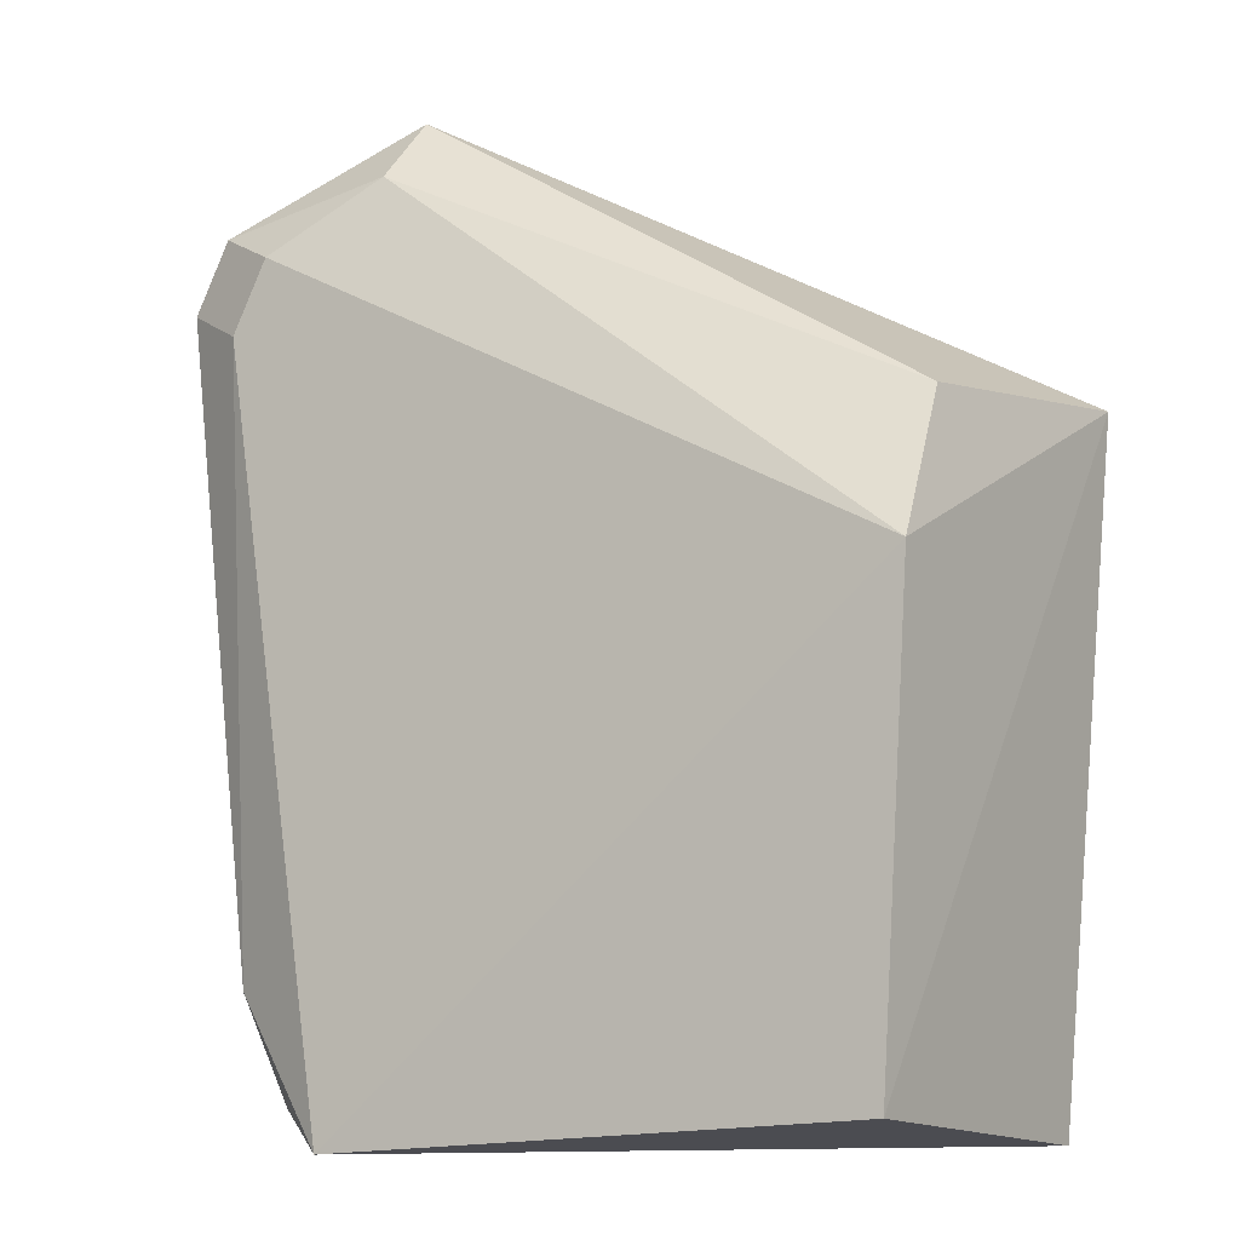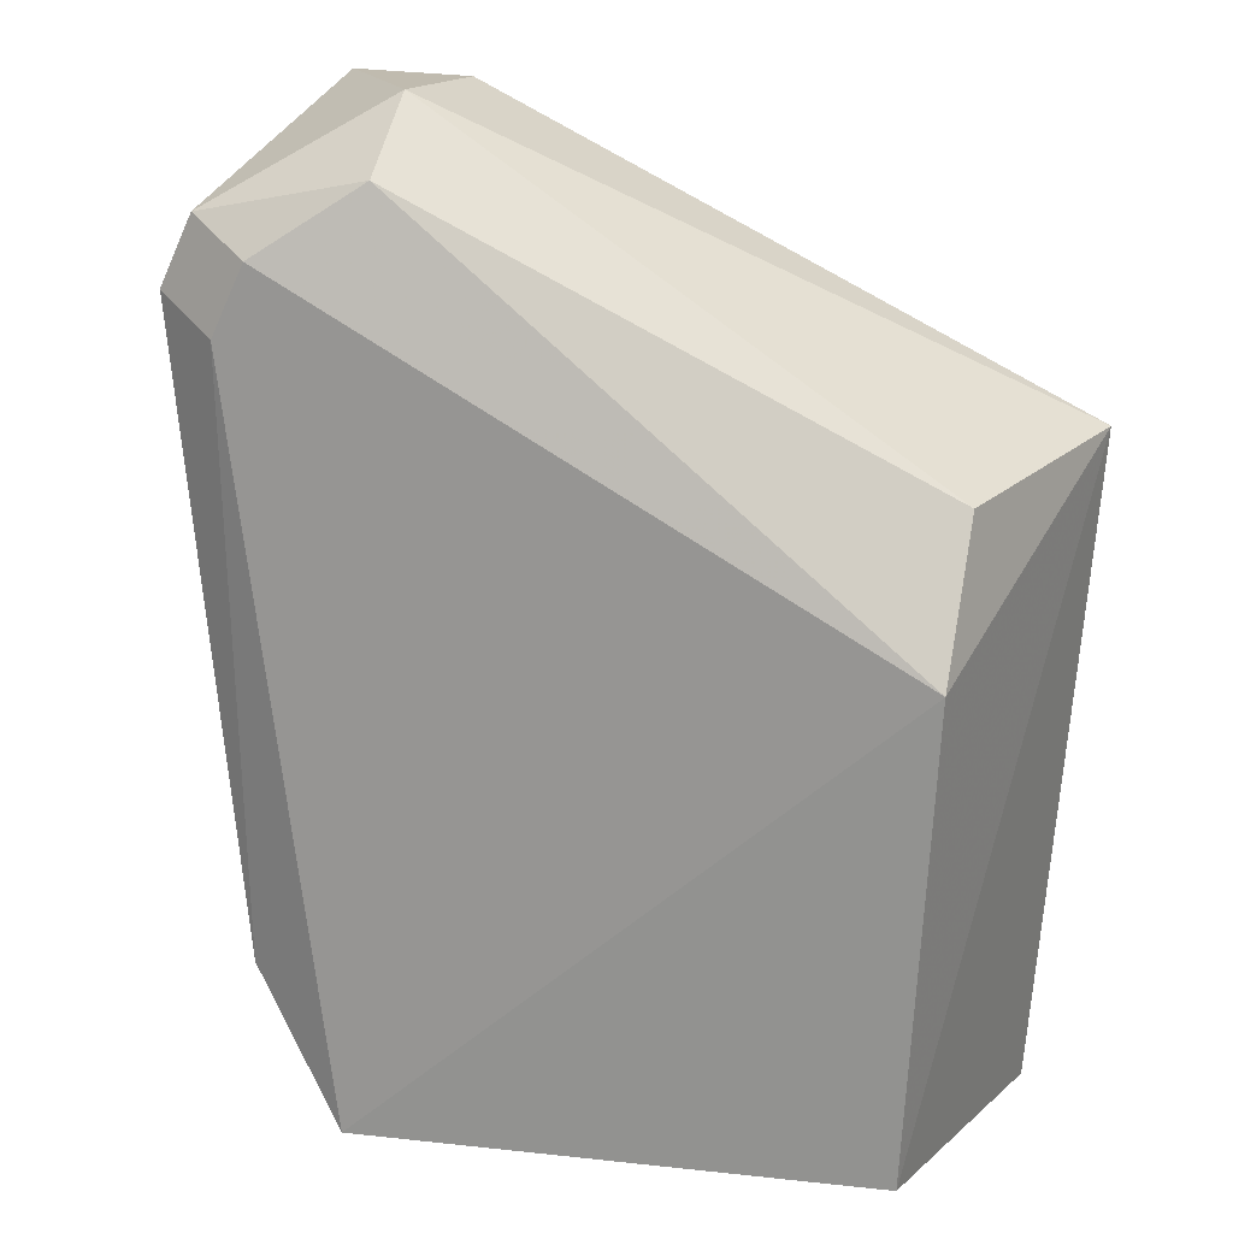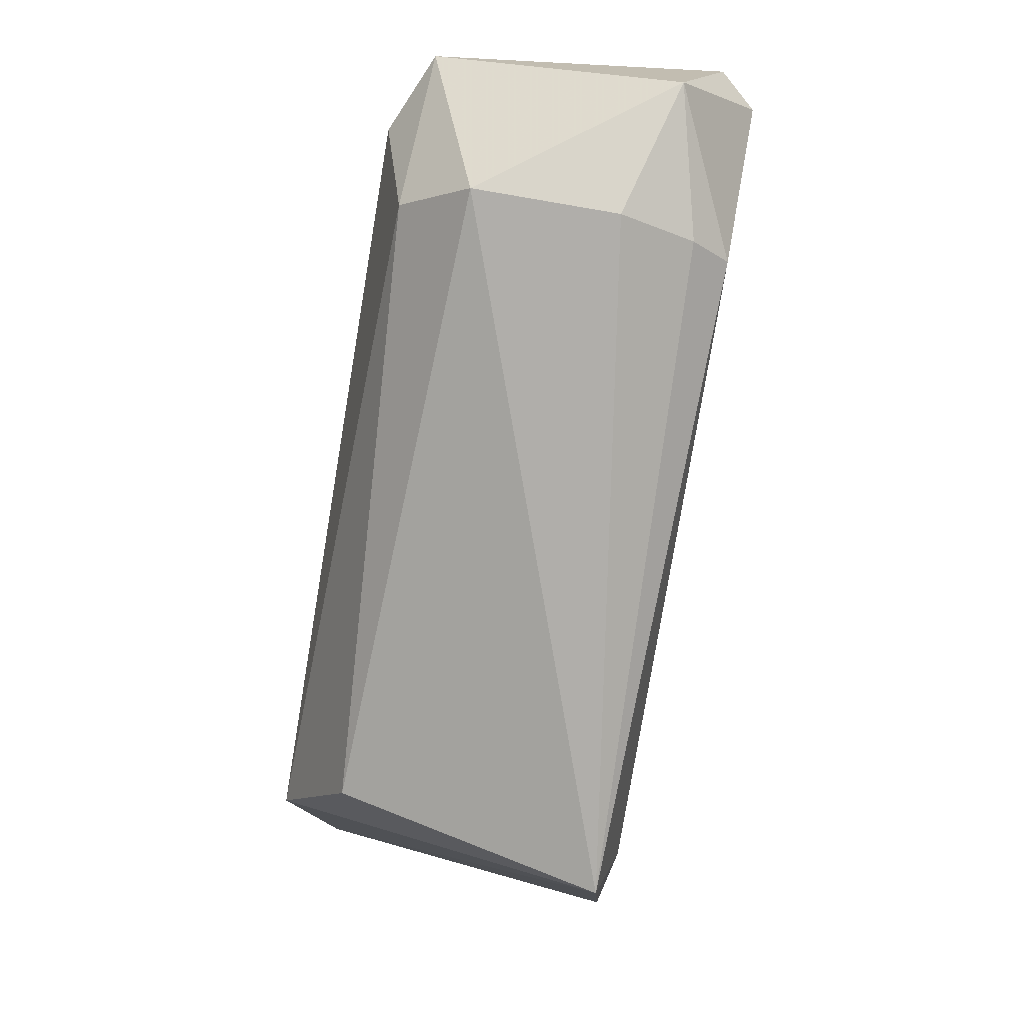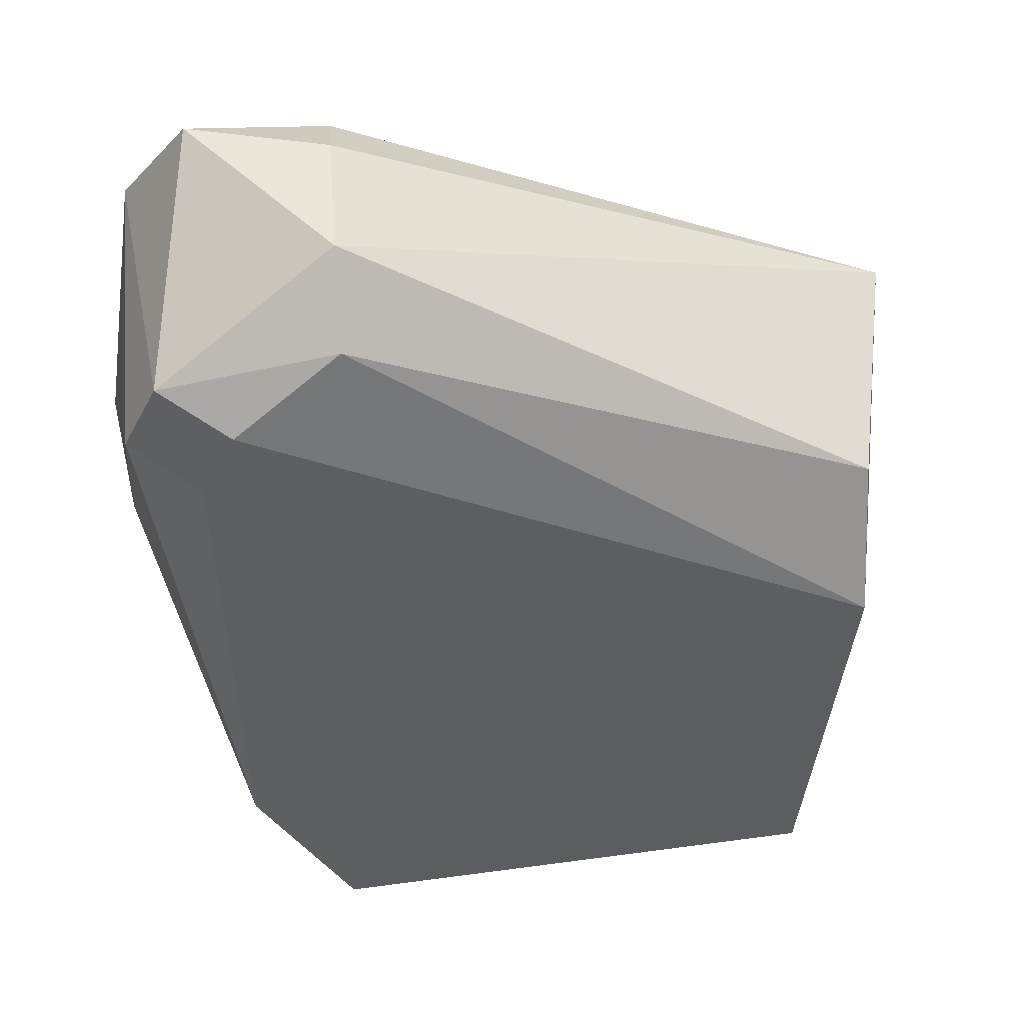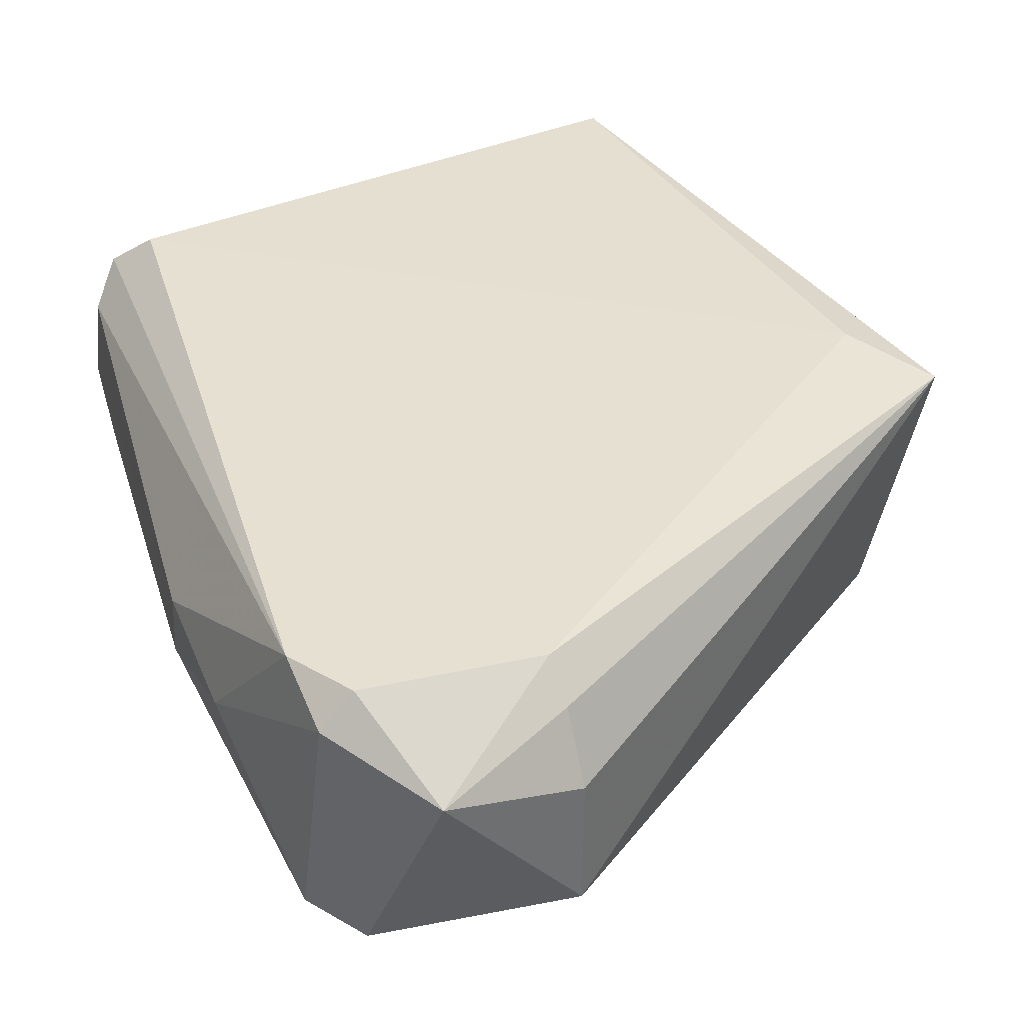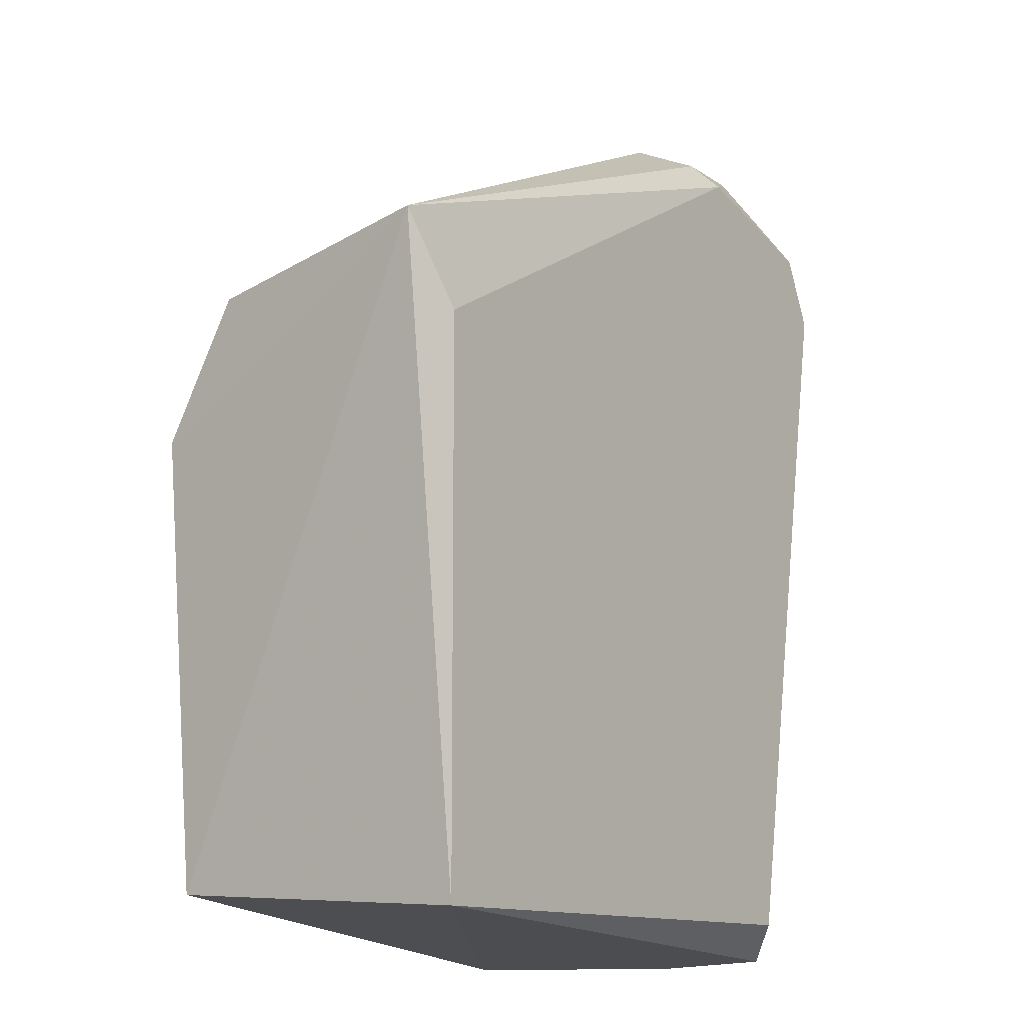
<metadata>
{"format":"obj","ext":"obj","renderer":"f3d","projection":"perspective","resolution":1024,"background":"white","views":[{"elev":-8.5,"azim":-150.7,"up":"+Y"},{"elev":16.0,"azim":-157.9,"up":"+Y"},{"elev":74.7,"azim":-79.5,"up":"+Y"},{"elev":49.5,"azim":175.5,"up":"+Y"},{"elev":37.6,"azim":152.9,"up":"+Z"},{"elev":-15.6,"azim":-56.0,"up":"+Y"}]}
</metadata>
<code>
v 0.0157 -0.1338 -0.01354
v 0.04462 -0.1358 -0.01431
v 0.01423 -0.1355 0.004746
v 0.01394 -0.1013 -0.01047
v 0.04845 -0.09174 -0.01431
v 0.04845 -0.1358 0.002953
v 0.01102 -0.1002 0.003969
v 0.05421 -0.09366 0.004871
v 0.0427 -0.08407 -0.008552
v 0.05568 -0.1074 -0.004717
v 0.01394 -0.109 -0.01431
v 0.0427 -0.08791 0.004871
v 0.05421 -0.09366 -0.01239
v 0.05038 -0.1339 -0.008552
v 0.04654 -0.1339 0.004871
v 0.05038 -0.08407 0.001034
v 0.0427 -0.08407 -0.000882
v 0.01394 -0.1052 0.004871
v 0.0427 -0.08791 -0.01239
v 0.05038 -0.1282 -0.01239
v 0.05038 -0.1339 0.001034
v 0.05229 -0.08983 -0.01239
v 0.05421 -0.08983 0.002953
v 0.05554 -0.1074 -0.001319
v 0.05593 -0.1004 -0.002984
v 0.05038 -0.09558 -0.01431
v 0.05038 -0.1358 -0.004717
v 0.05229 -0.08983 0.004871
v 0.0427 -0.08599 0.002953
f 16 17 29
f 1 2 3
f 3 2 6
f 1 3 7
f 4 7 9
f 2 1 11
f 5 2 11
f 1 7 11
f 7 4 11
f 3 6 15
f 6 8 15
f 8 12 15
f 9 7 17
f 16 9 17
f 7 3 18
f 12 7 18
f 3 15 18
f 15 12 18
f 4 9 19
f 11 4 19
f 5 11 19
f 13 10 20
f 10 14 20
f 14 2 20
f 8 6 21
f 13 5 22
f 9 16 22
f 19 9 22
f 5 19 22
f 13 22 23
f 22 16 23
f 8 21 24
f 10 13 25
f 23 8 25
f 13 23 25
f 8 24 25
f 24 10 25
f 2 5 26
f 5 13 26
f 20 2 26
f 13 20 26
f 6 2 27
f 14 10 27
f 2 14 27
f 21 6 27
f 24 21 27
f 10 24 27
f 12 8 28
f 16 12 28
f 8 23 28
f 23 16 28
f 7 12 29
f 12 16 29
f 17 7 29

</code>
